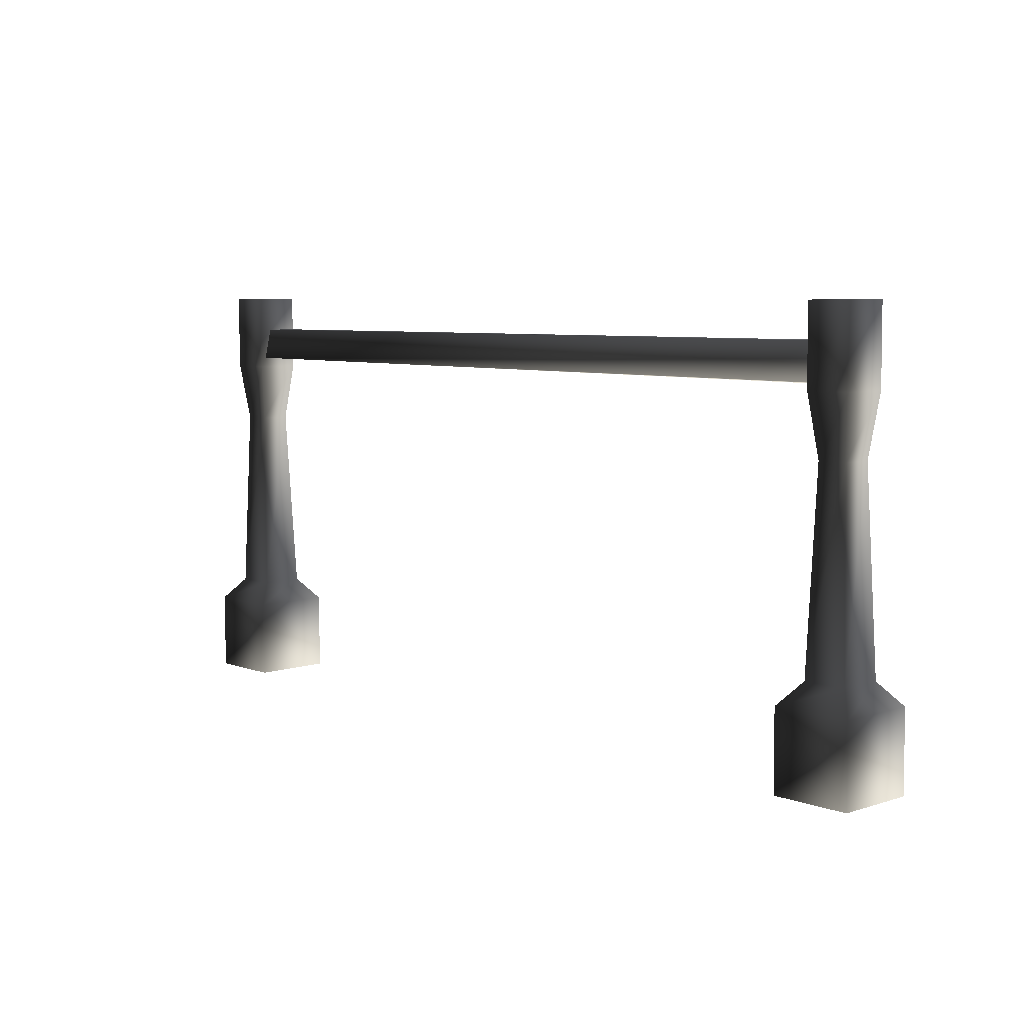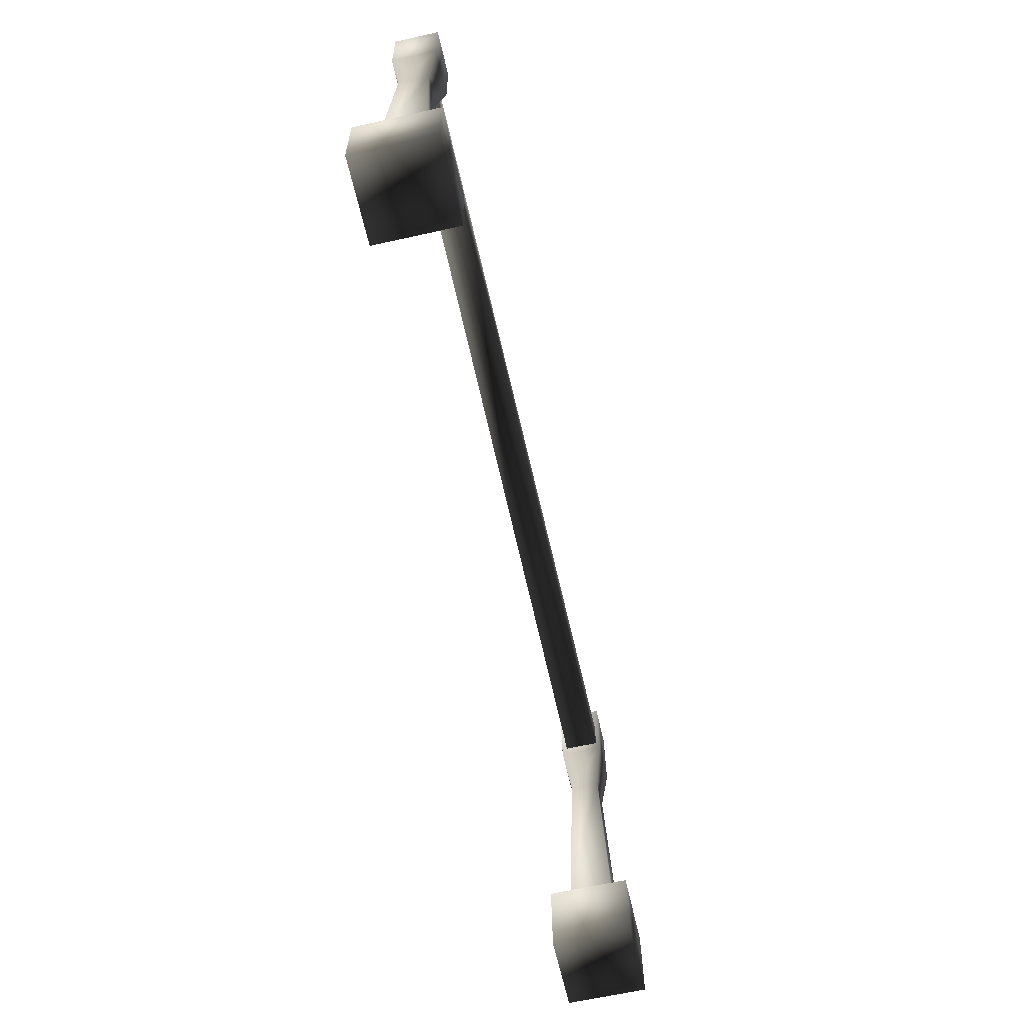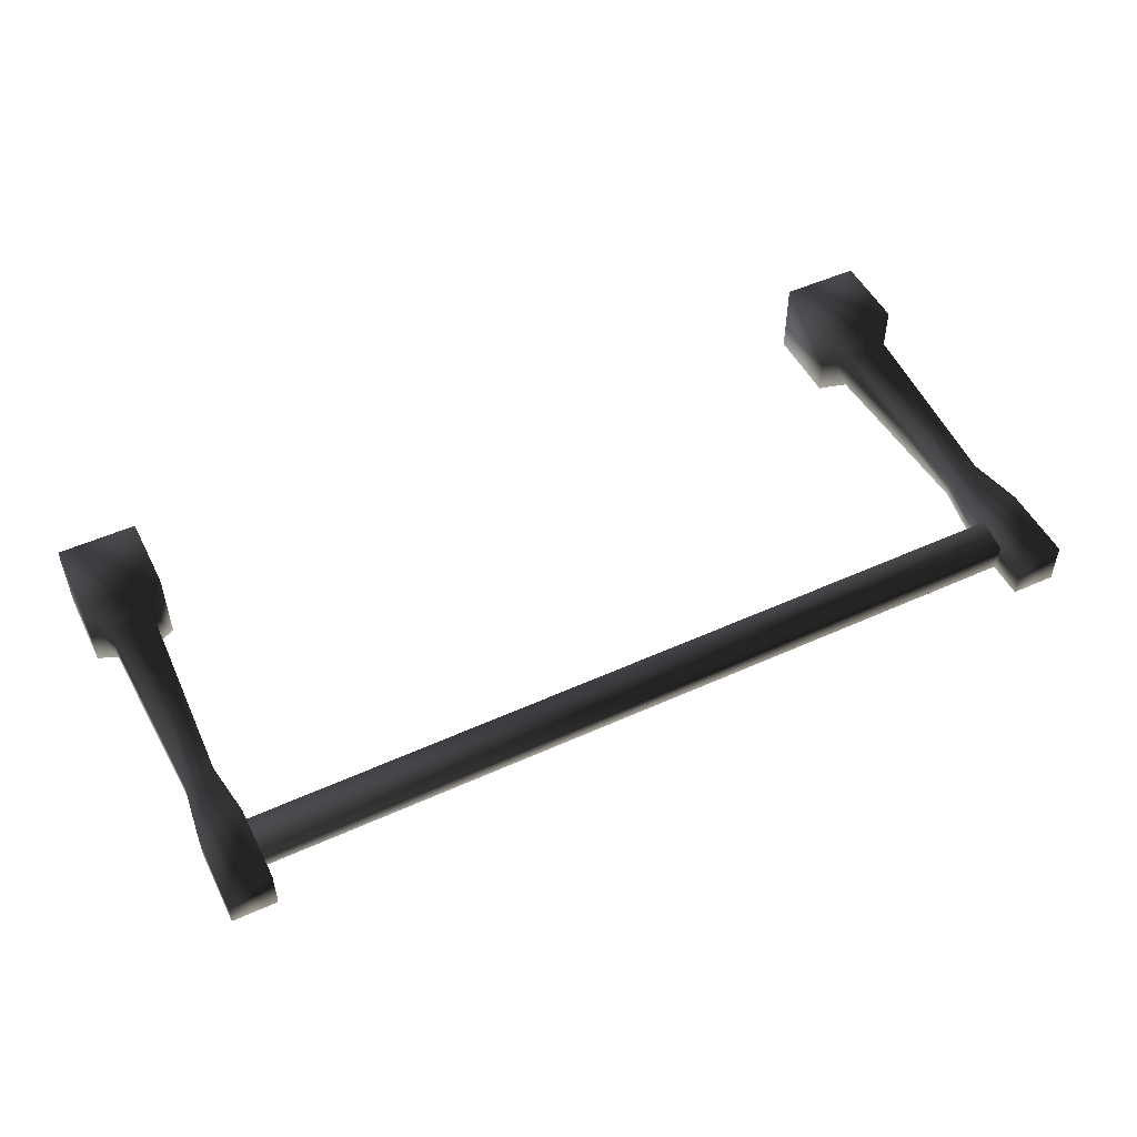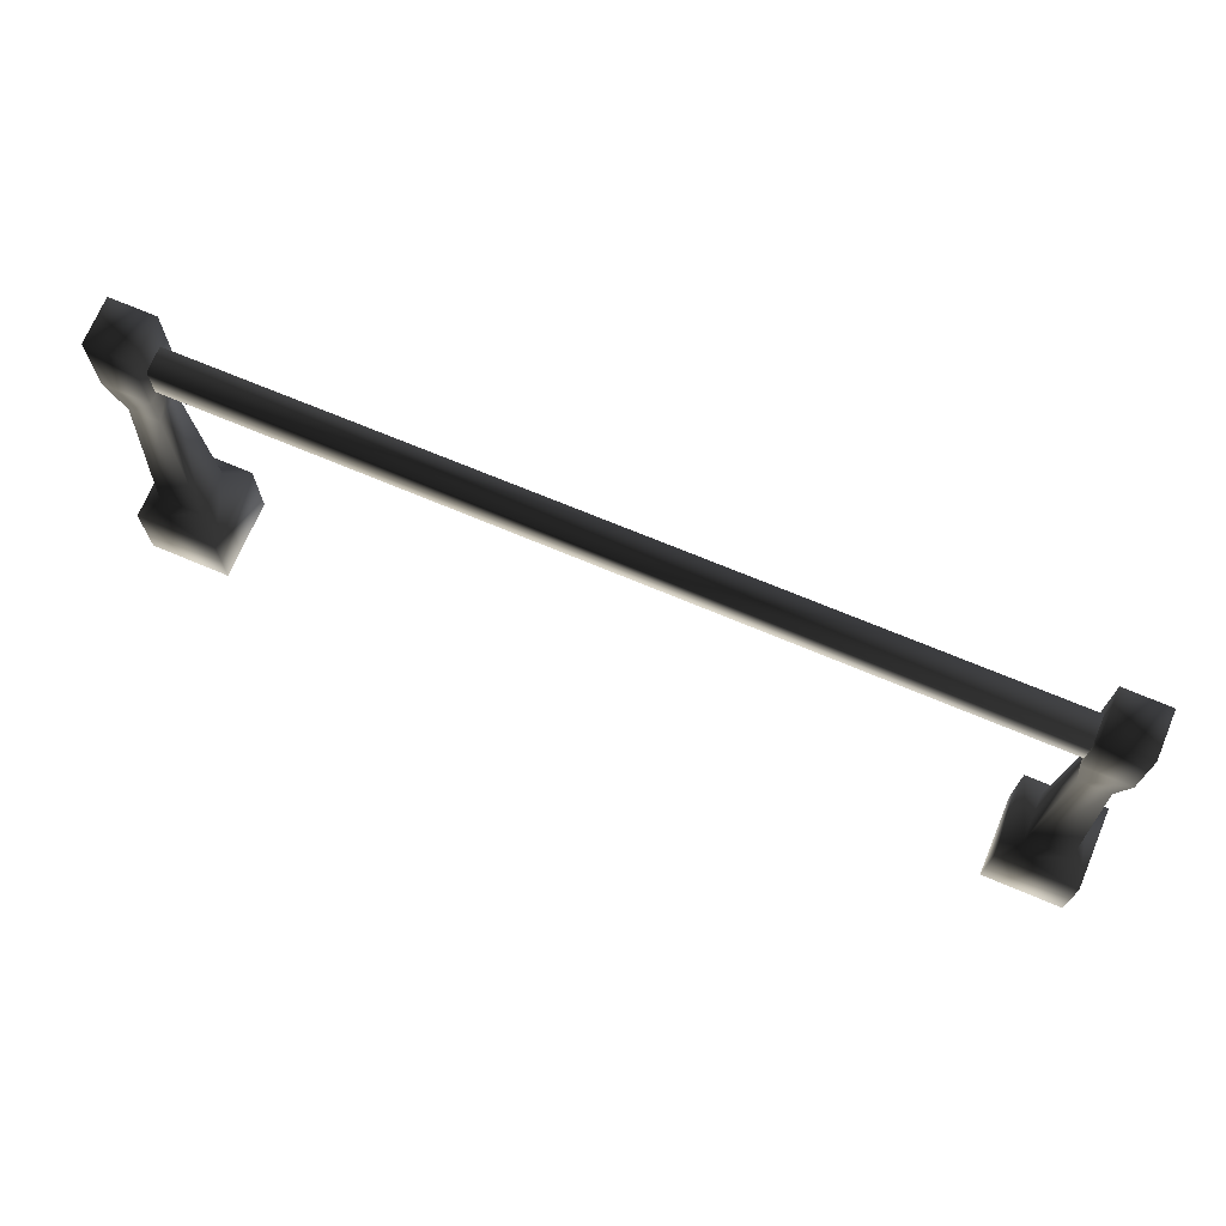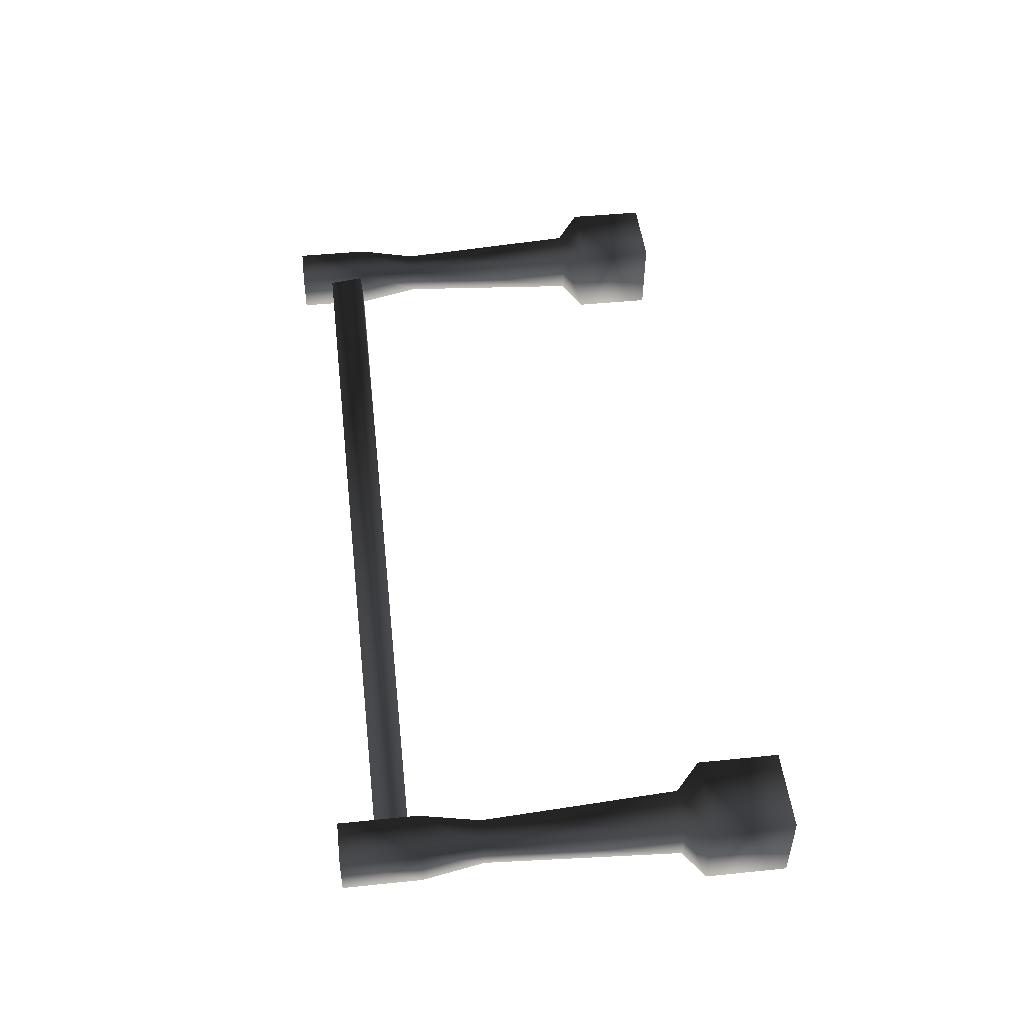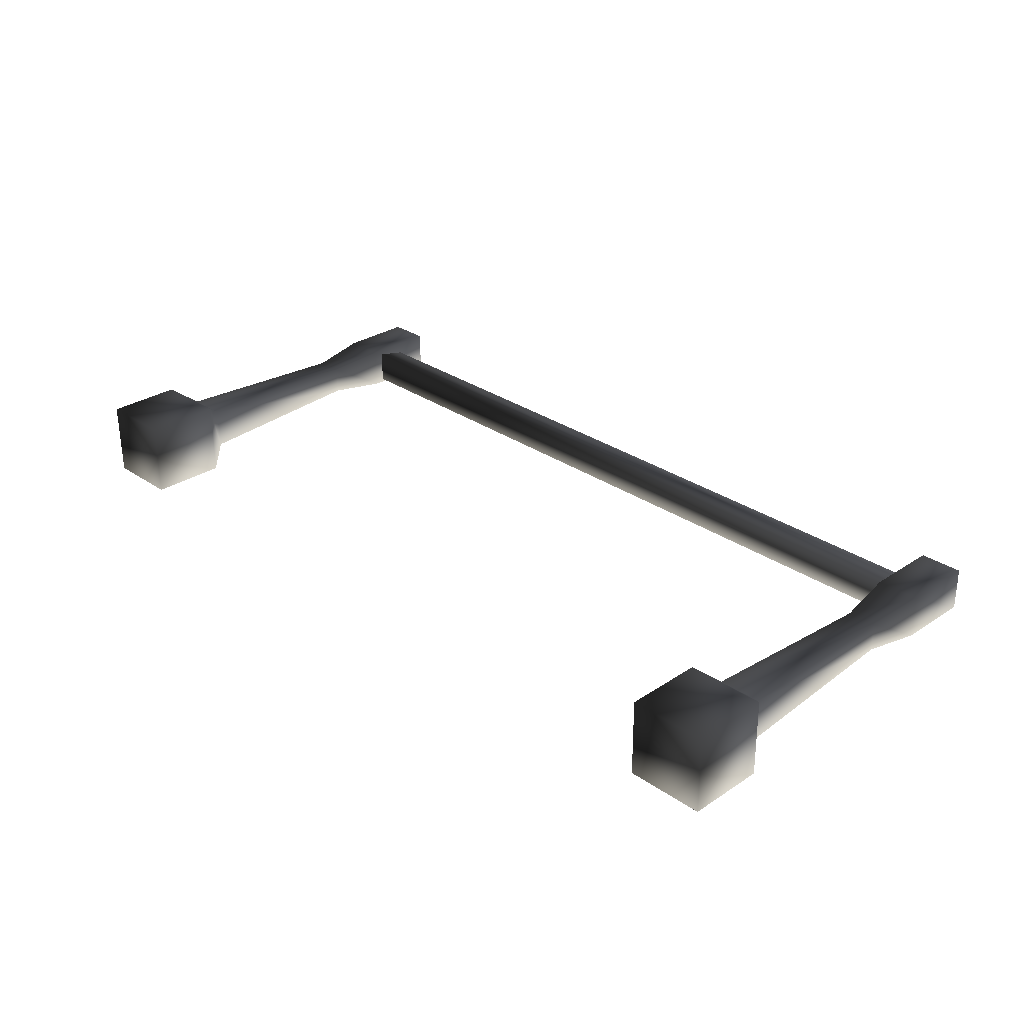
<metadata>
{"format":"obj","ext":"obj","renderer":"f3d","projection":"perspective","resolution":1024,"background":"white","views":[{"elev":6.3,"azim":47.7,"up":"+Y"},{"elev":-62.4,"azim":102.6,"up":"+Y"},{"elev":51.0,"azim":153.8,"up":"+Z"},{"elev":71.9,"azim":-157.2,"up":"+Y"},{"elev":48.7,"azim":-96.8,"up":"+Z"},{"elev":28.8,"azim":45.8,"up":"+Z"}]}
</metadata>
<code>
v  -28.6 6.058 -25.36
v  -28.6 -5.634 -25.46
v  -28.6 -5.732 -13.76
v  -28.6 5.961 -13.67
v  -16.91 -5.732 -13.76
v  -16.91 5.961 -13.67
v  -16.91 -5.634 -25.46
v  -16.91 6.058 -25.36
v  -19.57 9.302 -22.67
v  -19.57 9.248 -16.3
v  -25.94 9.302 -22.67
v  -24.92 37.48 -21.41
v  -20.59 37.48 -21.41
v  -25.94 9.248 -16.3
v  -26.01 46.31 -22.43
v  -19.5 46.31 -22.43
v  -24.92 37.44 -17.09
v  -20.59 37.44 -17.09
v  -26.01 57.63 -22.33
v  -19.5 57.63 -22.33
v  -26.01 46.25 -15.92
v  -19.5 46.25 -15.92
v  -26.01 57.58 -15.83
v  -19.5 57.58 -15.83
v  -151.9 6.051 -24.49
v  -151.9 -5.641 -24.59
v  -151.9 -5.739 -12.89
v  -151.9 5.954 -12.8
v  -140.2 -5.739 -12.89
v  -140.2 5.954 -12.8
v  -140.2 -5.641 -24.59
v  -140.2 6.051 -24.49
v  -142.9 9.294 -21.8
v  -142.9 9.241 -15.43
v  -149.3 9.294 -21.8
v  -148.2 37.47 -20.54
v  -143.9 37.47 -20.54
v  -149.3 9.241 -15.43
v  -149.3 46.3 -21.56
v  -142.8 46.3 -21.56
v  -148.2 37.44 -16.22
v  -143.9 37.44 -16.22
v  -149.3 57.62 -21.46
v  -142.8 57.62 -21.46
v  -149.3 46.25 -15.05
v  -142.8 46.25 -15.05
v  -149.3 57.57 -14.96
v  -142.8 57.57 -14.96
v  -25.52 52.46 -17.39
v  -25.52 52.49 -20.97
v  -143.5 52.49 -20.97
v  -143.5 52.45 -16.85
v  -143.5 47.78 -21
v  -143.5 47.74 -15.84
v  -25.52 46.87 -21.01
v  -25.52 47.24 -16.78
o Cube_093
g Cube_093
f 1 2 3 4
f 4 3 5 6
f 6 5 7 8
f 8 7 2 1
f 6 8 9 10
f 5 3 2 7
f 9 11 12 13
f 4 6 10 14
f 1 4 14 11
f 8 1 11 9
f 13 12 15 16
f 11 14 17 12
f 14 10 18 17
f 10 9 13 18
f 16 15 19 20
f 12 17 21 15
f 17 18 22 21
f 18 13 16 22
f 23 24 20 19
f 15 21 23 19
f 21 22 24 23
f 22 16 20 24
f 25 26 27 28
f 28 27 29 30
f 30 29 31 32
f 32 31 26 25
f 30 32 33 34
f 29 27 26 31
f 33 35 36 37
f 28 30 34 38
f 25 28 38 35
f 32 25 35 33
f 37 36 39 40
f 35 38 41 36
f 38 34 42 41
f 34 33 37 42
f 40 39 43 44
f 36 41 45 39
f 41 42 46 45
f 42 37 40 46
f 47 48 44 43
f 39 45 47 43
f 45 46 48 47
f 46 40 44 48
f 49 50 51 52
f 52 51 53 54
f 54 53 55 56
f 56 55 50 49
f 52 54 56 49
f 53 51 50 55

</code>
